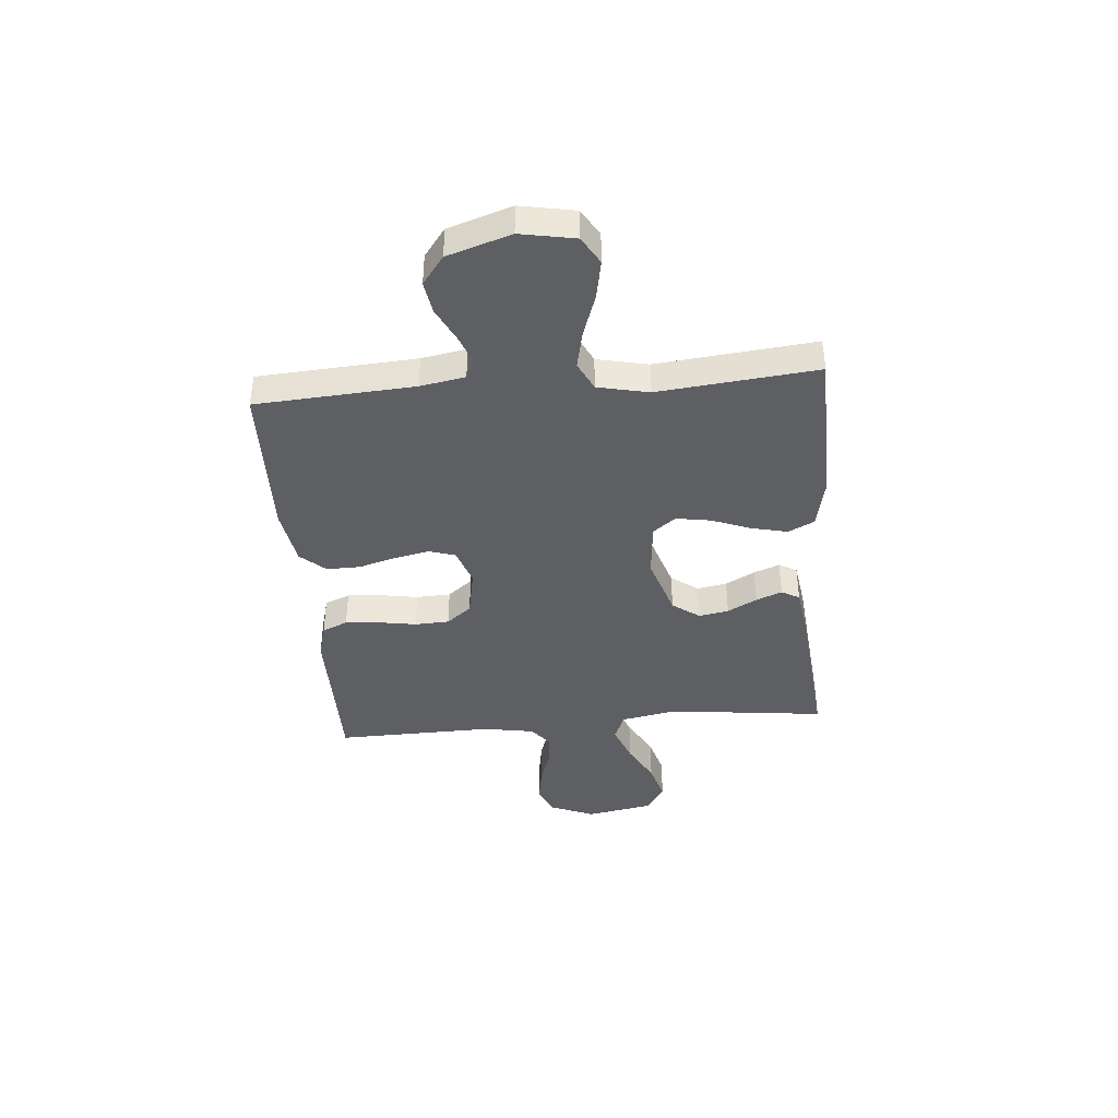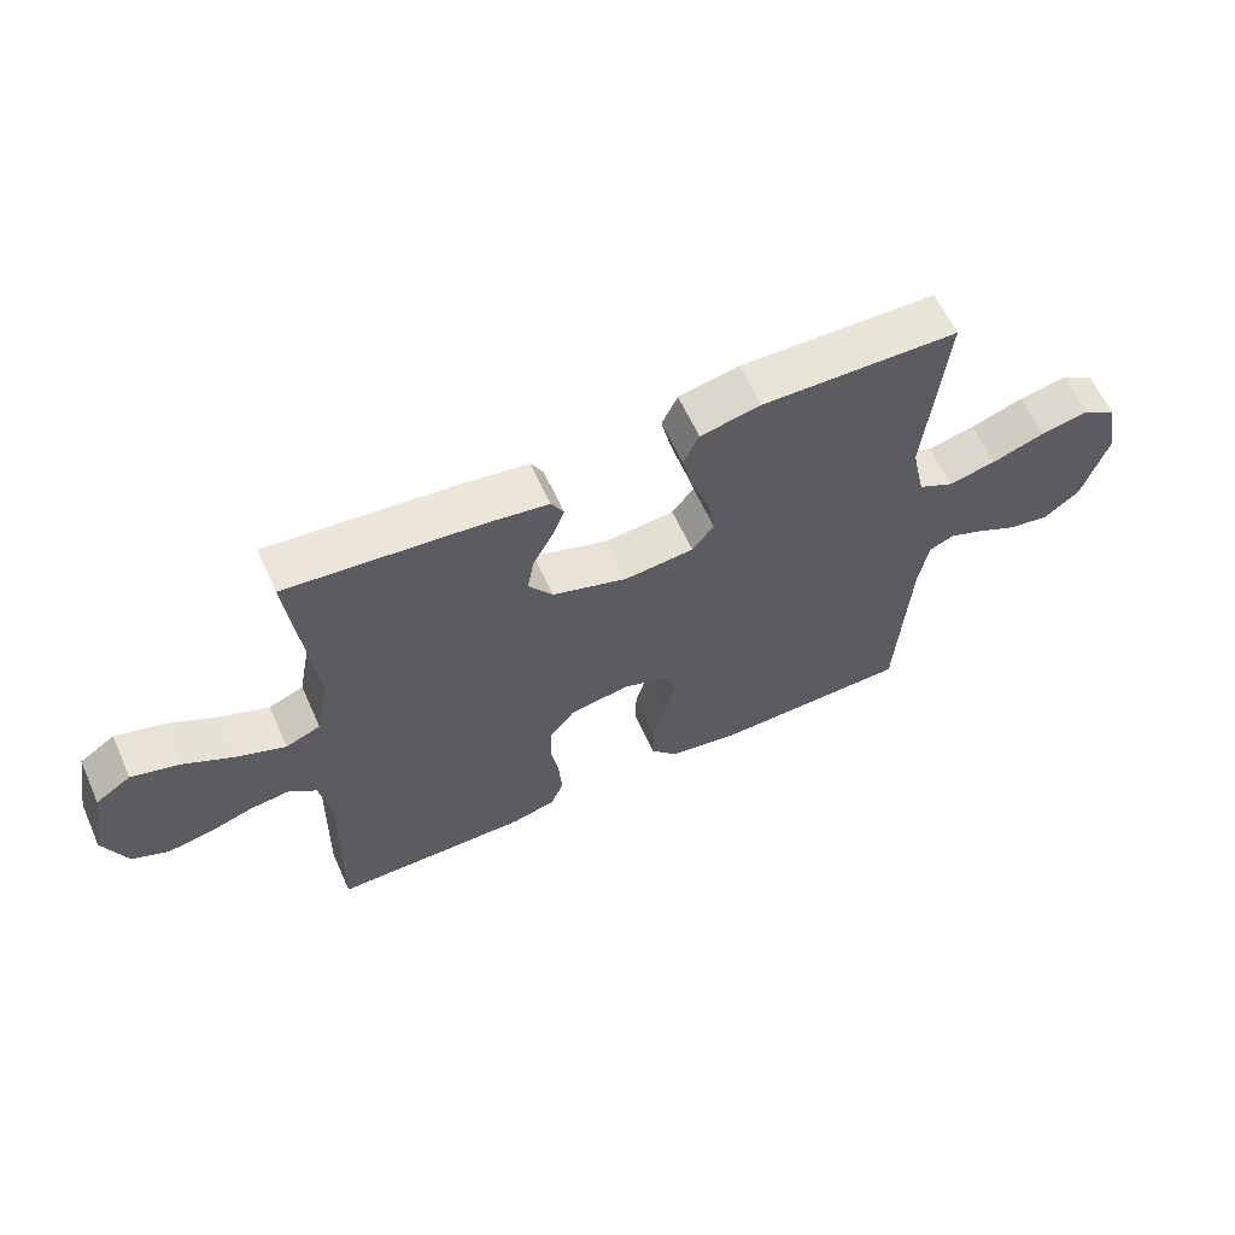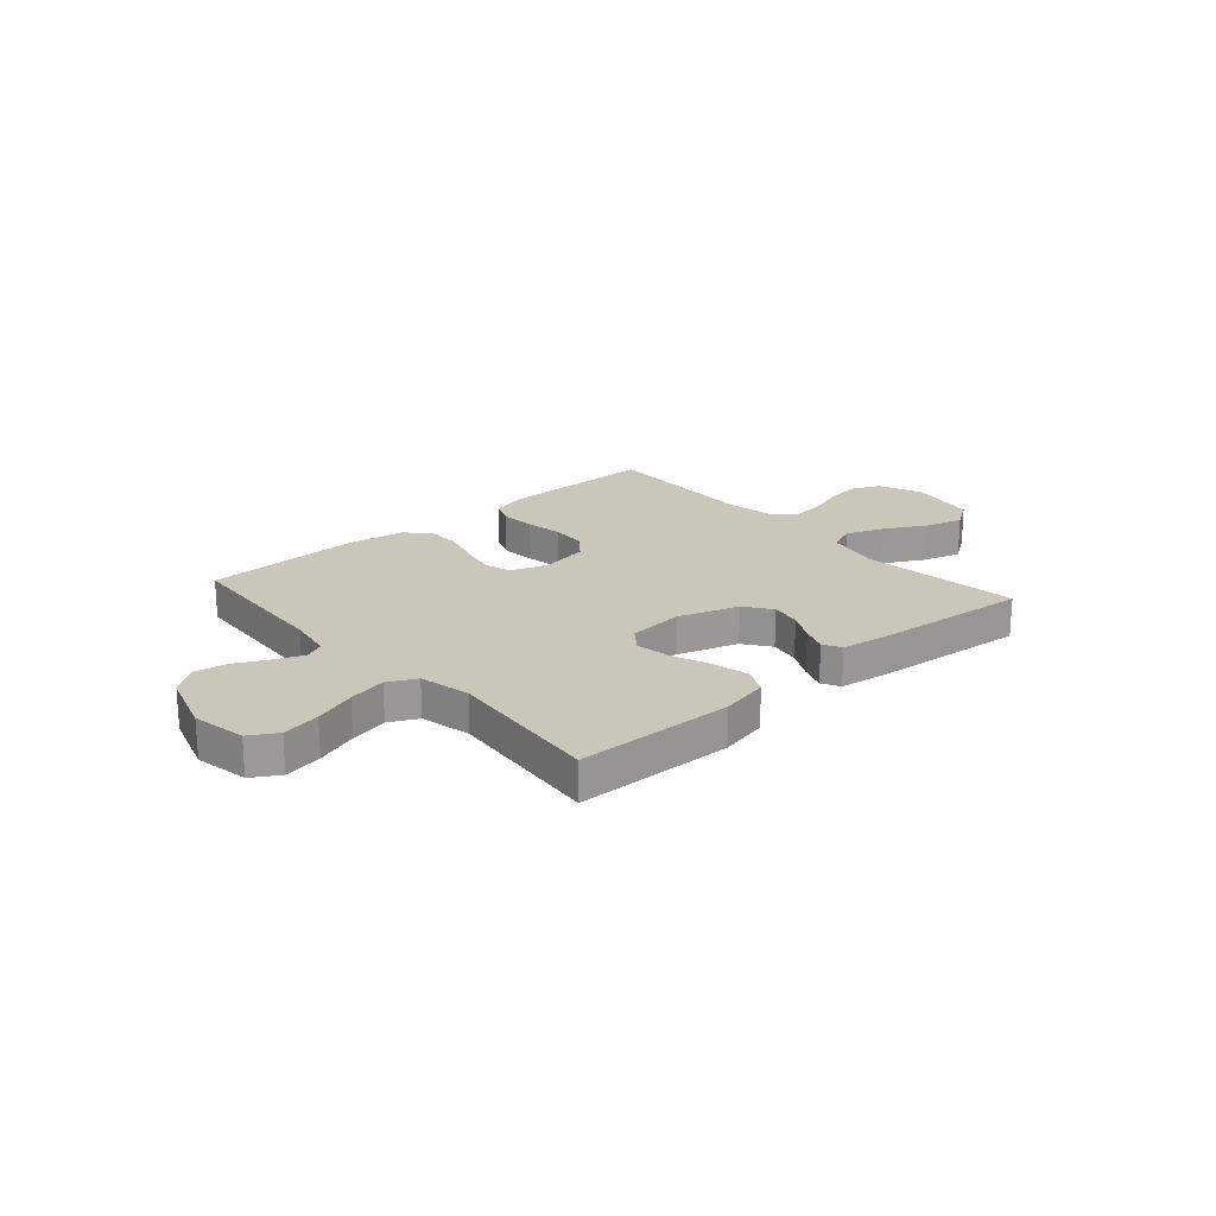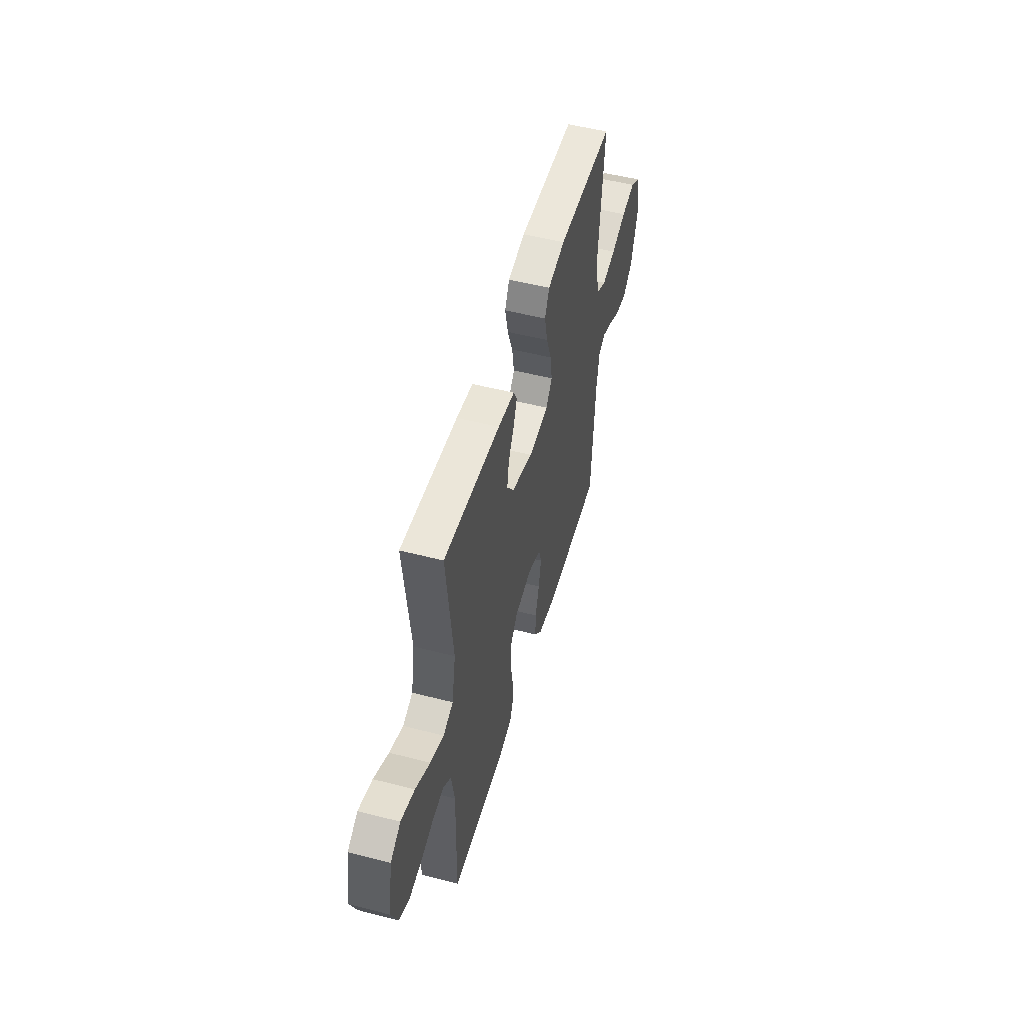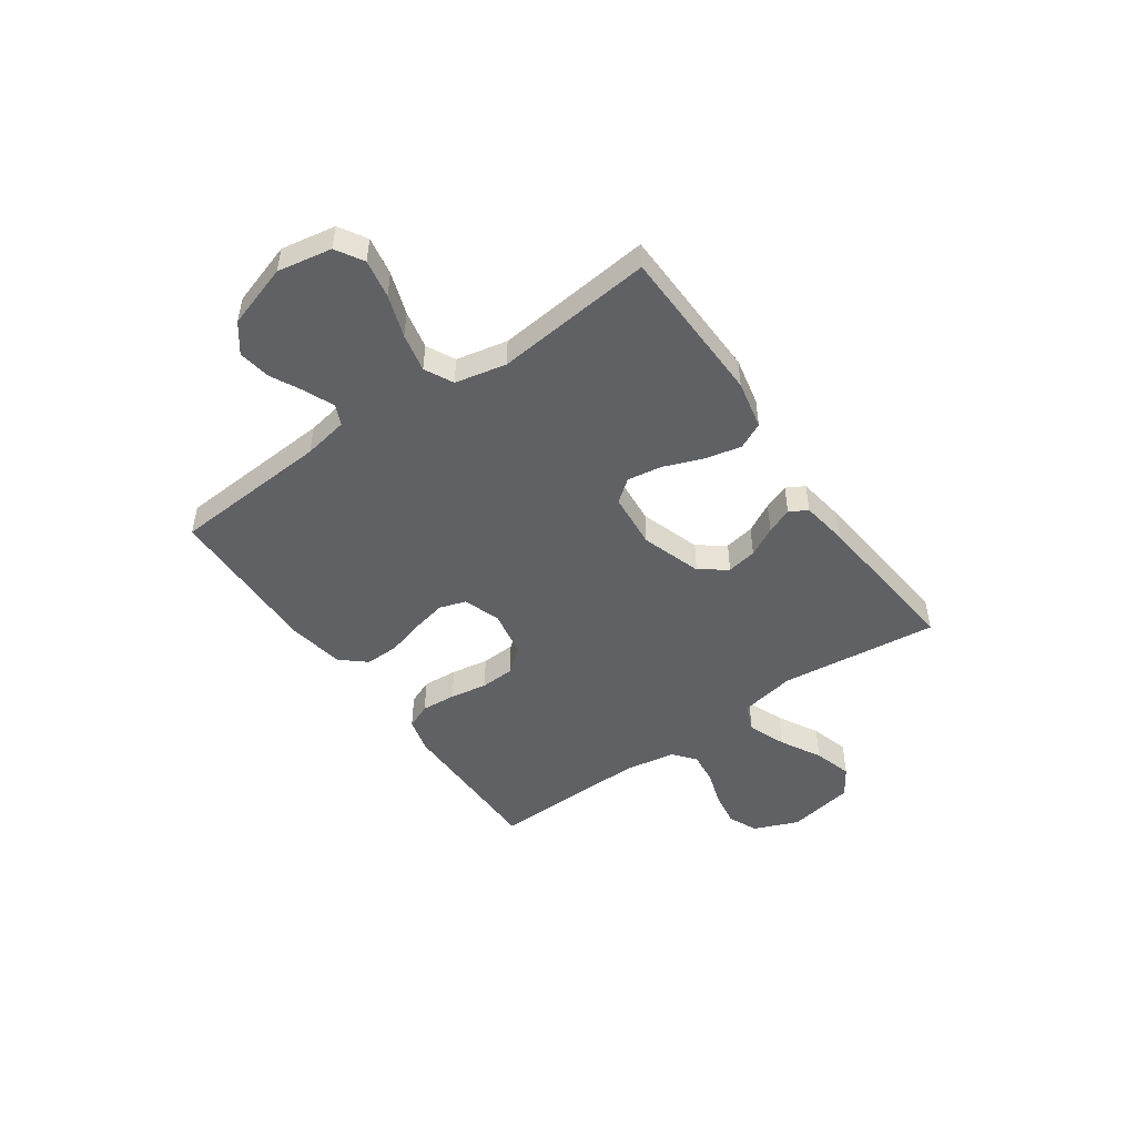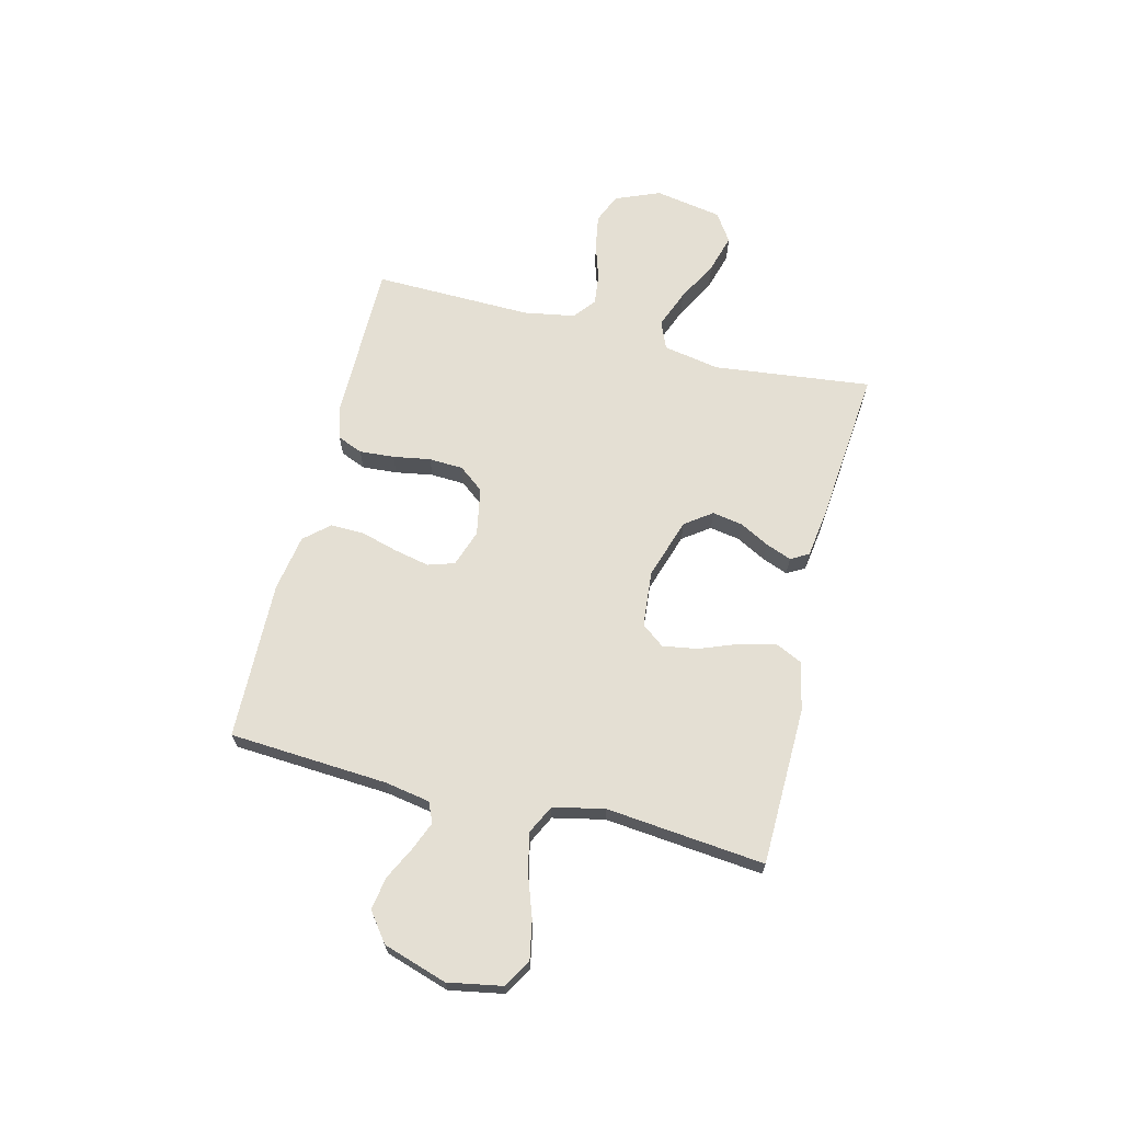
<metadata>
{"format":"obj","ext":"obj","renderer":"f3d","projection":"perspective","resolution":1024,"background":"white","views":[{"elev":-40.7,"azim":-85.1,"up":"+Y"},{"elev":61.2,"azim":155.8,"up":"+Z"},{"elev":21.2,"azim":-41.3,"up":"+Y"},{"elev":51.4,"azim":105.7,"up":"+Z"},{"elev":-48.6,"azim":-54.8,"up":"+Y"},{"elev":66.7,"azim":-76.0,"up":"+Y"}]}
</metadata>
<code>
v -0.5 0.07 -0.5
v -0.519 0.07 -0.2
v -0.534 0.07 -0.115
v -0.572 0.07 -0.098
v -0.626 0.07 -0.12
v -0.688 0.07 -0.151
v -0.75 0.07 -0.161
v -0.804 0.07 -0.12
v -0.842 0.07 0
v -0.823 0.07 0.103
v -0.771 0.07 0.134
v -0.698 0.07 0.12
v -0.618 0.07 0.092
v -0.545 0.07 0.076
v -0.491 0.07 0.103
v -0.47 0.07 0.2
v -0.5 0.07 0.5
v -0.2 0.07 0.506
v -0.108 0.07 0.486
v -0.084 0.07 0.436
v -0.1 0.07 0.367
v -0.128 0.07 0.294
v -0.139 0.07 0.228
v -0.106 0.07 0.185
v 0 0.07 0.175
v 0.115 0.07 0.212
v 0.152 0.07 0.263
v 0.142 0.07 0.32
v 0.112 0.07 0.376
v 0.093 0.07 0.425
v 0.112 0.07 0.459
v 0.2 0.07 0.472
v 0.5 0.07 0.5
v 0.465 0.07 0.2
v 0.485 0.07 0.094
v 0.538 0.07 0.072
v 0.61 0.07 0.1
v 0.688 0.07 0.142
v 0.761 0.07 0.163
v 0.815 0.07 0.127
v 0.838 0.07 0
v 0.803 0.07 -0.085
v 0.747 0.07 -0.109
v 0.681 0.07 -0.098
v 0.613 0.07 -0.076
v 0.553 0.07 -0.069
v 0.511 0.07 -0.102
v 0.494 0.07 -0.2
v 0.5 0.07 -0.5
v 0.2 0.07 -0.5
v 0.134 0.07 -0.482
v 0.114 0.07 -0.434
v 0.119 0.07 -0.368
v 0.131 0.07 -0.297
v 0.128 0.07 -0.232
v 0.091 0.07 -0.185
v 0 0.07 -0.168
v -0.07 0.07 -0.192
v -0.086 0.07 -0.242
v -0.072 0.07 -0.308
v -0.052 0.07 -0.379
v -0.051 0.07 -0.443
v -0.092 0.07 -0.49
v -0.2 0.07 -0.508
v -0.5 0 -0.5
v -0.519 0 -0.2
v -0.534 0 -0.115
v -0.572 0 -0.098
v -0.626 0 -0.12
v -0.688 0 -0.151
v -0.75 0 -0.161
v -0.804 0 -0.12
v -0.842 0 0
v -0.823 0 0.103
v -0.771 0 0.134
v -0.698 0 0.12
v -0.618 0 0.092
v -0.545 0 0.076
v -0.491 0 0.103
v -0.47 0 0.2
v -0.5 0 0.5
v -0.2 0 0.506
v -0.108 0 0.486
v -0.084 0 0.436
v -0.1 0 0.367
v -0.128 0 0.294
v -0.139 0 0.228
v -0.106 0 0.185
v 0 0 0.175
v 0.115 0 0.212
v 0.152 0 0.263
v 0.142 0 0.32
v 0.112 0 0.376
v 0.093 0 0.425
v 0.112 0 0.459
v 0.2 0 0.472
v 0.5 0 0.5
v 0.465 0 0.2
v 0.485 0 0.094
v 0.538 0 0.072
v 0.61 0 0.1
v 0.688 0 0.142
v 0.761 0 0.163
v 0.815 0 0.127
v 0.838 0 0
v 0.803 0 -0.085
v 0.747 0 -0.109
v 0.681 0 -0.098
v 0.613 0 -0.076
v 0.553 0 -0.069
v 0.511 0 -0.102
v 0.494 0 -0.2
v 0.5 0 -0.5
v 0.2 0 -0.5
v 0.134 0 -0.482
v 0.114 0 -0.434
v 0.119 0 -0.368
v 0.131 0 -0.297
v 0.128 0 -0.232
v 0.091 0 -0.185
v 0 0 -0.168
v -0.07 0 -0.192
v -0.086 0 -0.242
v -0.072 0 -0.308
v -0.052 0 -0.379
v -0.051 0 -0.443
v -0.092 0 -0.49
v -0.2 0 -0.508
f 63 64 1 2
f 60 61 62 63
f 59 60 63 2
f 58 59 2 3
f 57 58 3 4
f 51 52 53 54
f 49 50 51 54
f 48 49 54 55
f 47 48 55 56
f 42 43 44 45
f 42 45 46
f 41 42 46
f 40 41 46
f 37 38 39 40
f 36 37 40 46
f 35 36 46 47
f 31 32 33 34
f 28 29 30 31
f 28 31 34 35
f 19 20 21 22
f 19 22 23
f 16 17 18 19
f 15 16 19 23
f 14 15 23 24
f 10 11 12 13
f 10 13 14
f 9 10 14
f 5 6 7 8
f 4 5 8 9
f 57 4 9 14
f 27 28 35 47
f 26 27 47 56
f 25 26 56 57
f 14 24 25 57
f 66 65 128 127
f 127 126 125 124
f 66 127 124 123
f 67 66 123 122
f 68 67 122 121
f 118 117 116 115
f 118 115 114 113
f 119 118 113 112
f 120 119 112 111
f 109 108 107 106
f 110 109 106
f 110 106 105
f 110 105 104
f 104 103 102 101
f 110 104 101 100
f 111 110 100 99
f 98 97 96 95
f 95 94 93 92
f 99 98 95 92
f 86 85 84 83
f 87 86 83
f 83 82 81 80
f 87 83 80 79
f 88 87 79 78
f 77 76 75 74
f 78 77 74
f 78 74 73
f 72 71 70 69
f 73 72 69 68
f 78 73 68 121
f 111 99 92 91
f 120 111 91 90
f 121 120 90 89
f 121 89 88 78
f 1 65 66 2
f 2 66 67 3
f 3 67 68 4
f 4 68 69 5
f 5 69 70 6
f 6 70 71 7
f 7 71 72 8
f 8 72 73 9
f 9 73 74 10
f 10 74 75 11
f 11 75 76 12
f 12 76 77 13
f 13 77 78 14
f 14 78 79 15
f 15 79 80 16
f 16 80 81 17
f 17 81 82 18
f 18 82 83 19
f 19 83 84 20
f 20 84 85 21
f 21 85 86 22
f 22 86 87 23
f 23 87 88 24
f 24 88 89 25
f 25 89 90 26
f 26 90 91 27
f 27 91 92 28
f 28 92 93 29
f 29 93 94 30
f 30 94 95 31
f 31 95 96 32
f 32 96 97 33
f 33 97 98 34
f 34 98 99 35
f 35 99 100 36
f 36 100 101 37
f 37 101 102 38
f 38 102 103 39
f 39 103 104 40
f 40 104 105 41
f 41 105 106 42
f 42 106 107 43
f 43 107 108 44
f 44 108 109 45
f 45 109 110 46
f 46 110 111 47
f 47 111 112 48
f 48 112 113 49
f 49 113 114 50
f 50 114 115 51
f 51 115 116 52
f 52 116 117 53
f 53 117 118 54
f 54 118 119 55
f 55 119 120 56
f 56 120 121 57
f 57 121 122 58
f 58 122 123 59
f 59 123 124 60
f 60 124 125 61
f 61 125 126 62
f 62 126 127 63
f 63 127 128 64
f 64 128 65 1

</code>
